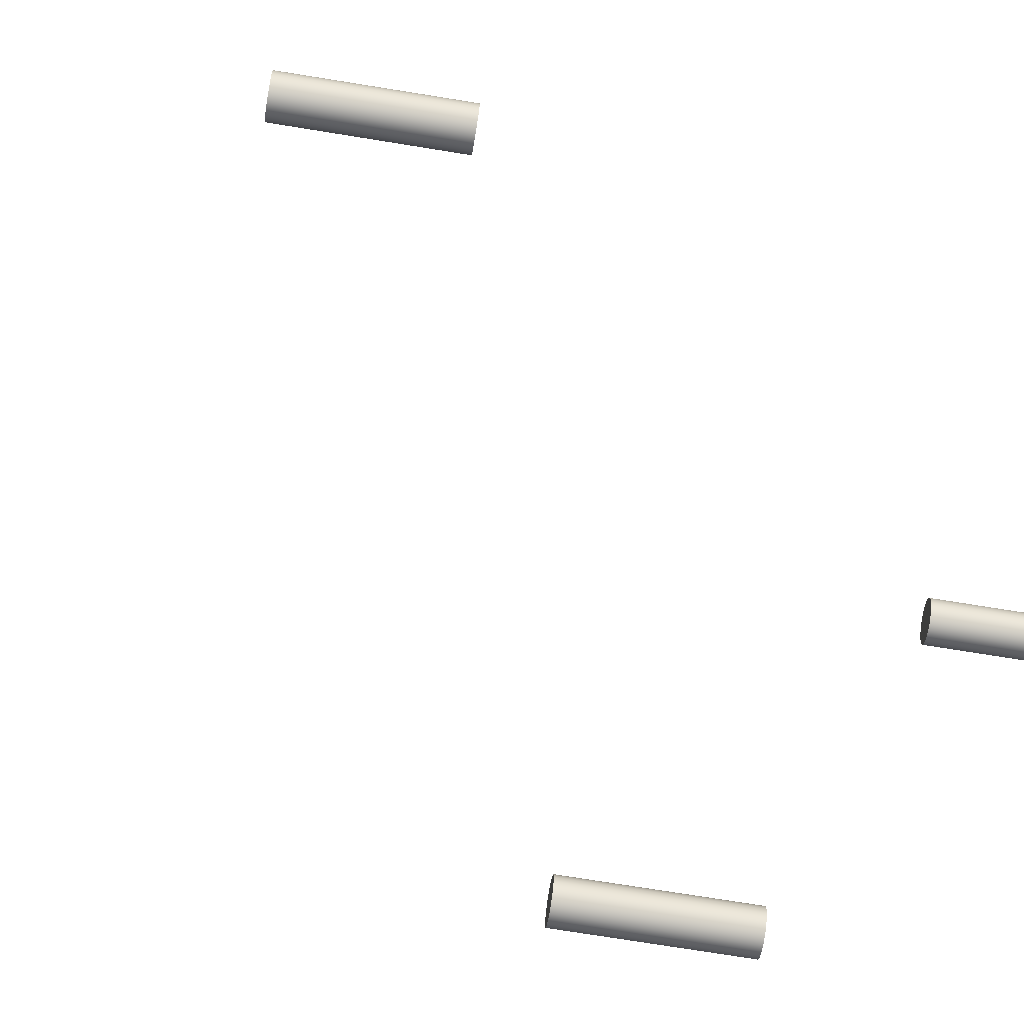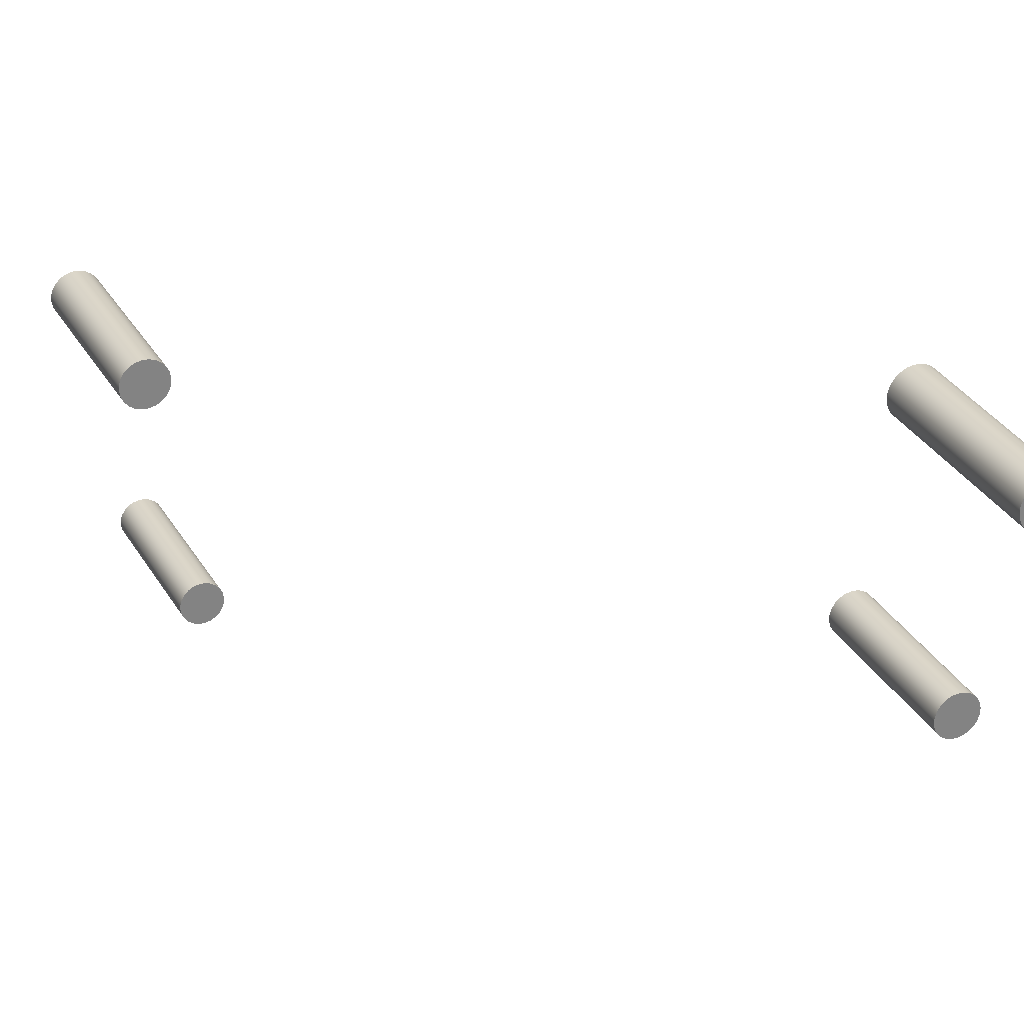
<metadata>
{"format":"obj","ext":"obj","renderer":"f3d","projection":"perspective","resolution":1024,"background":"white","views":[{"elev":-73.2,"azim":80.8,"up":"+Z"},{"elev":29.9,"azim":155.7,"up":"+Z"}]}
</metadata>
<code>
o
g Group1
v 23.98 42.74 4.845
v 23.73 42.74 4.934
v 23.85 42.74 4.874
f 1 2 3
v 24.11 42.74 4.851
f 2 1 4
v 23.64 42.74 5.022
f 2 4 5
v 24.23 42.74 4.89
f 5 4 6
v 23.57 42.74 5.132
f 5 6 7
v 24.34 42.74 4.96
f 7 6 8
v 23.53 42.74 5.257
f 7 8 9
v 24.43 42.74 5.057
f 9 8 10
v 23.52 42.74 5.387
f 9 10 11
v 24.49 42.74 5.172
f 11 10 12
v 23.55 42.74 5.514
f 11 12 13
v 24.52 42.74 5.3
f 13 12 14
v 23.61 42.74 5.63
f 13 14 15
v 24.51 42.74 5.43
f 15 14 16
v 23.7 42.74 5.726
f 15 16 17
v 24.47 42.74 5.555
f 17 16 18
v 23.81 42.74 5.797
f 17 18 19
v 24.4 42.74 5.665
f 19 18 20
v 23.93 42.74 5.836
f 19 20 21
v 24.31 42.74 5.753
f 21 20 22
v 24.06 42.74 5.842
f 21 22 23
v 24.19 42.74 5.813
f 23 22 24
v 23.73 46.74 4.934
v 23.98 46.74 4.845
v 23.85 46.74 4.874
f 25 26 27
v 23.64 46.74 5.022
f 26 25 28
v 24.11 46.74 4.851
f 26 28 29
v 23.57 46.74 5.132
f 29 28 30
v 24.23 46.74 4.89
f 29 30 31
v 23.53 46.74 5.257
f 31 30 32
v 24.34 46.74 4.96
f 31 32 33
v 23.52 46.74 5.387
f 33 32 34
v 24.43 46.74 5.057
f 33 34 35
v 23.55 46.74 5.514
f 35 34 36
v 24.49 46.74 5.172
f 35 36 37
v 23.61 46.74 5.63
f 37 36 38
v 24.52 46.74 5.3
f 37 38 39
v 23.7 46.74 5.726
f 39 38 40
v 24.51 46.74 5.43
f 39 40 41
v 23.81 46.74 5.797
f 41 40 42
v 24.47 46.74 5.555
f 41 42 43
v 23.93 46.74 5.836
f 43 42 44
v 24.4 46.74 5.665
f 43 44 45
v 24.06 46.74 5.842
f 45 44 46
v 24.31 46.74 5.753
f 45 46 47
v 24.19 46.74 5.813
f 47 46 48
f 39 16 14
f 16 39 41
f 31 4 29
f 4 31 6
f 33 10 8
f 10 33 35
f 25 5 28
f 5 25 2
f 29 1 26
f 1 29 4
f 37 14 12
f 14 37 39
f 22 48 24
f 48 22 47
f 21 42 19
f 42 21 44
f 38 13 15
f 13 38 36
f 31 8 6
f 8 31 33
f 32 7 9
f 7 32 30
f 27 2 25
f 2 27 3
f 26 3 27
f 3 26 1
f 23 44 21
f 44 23 46
f 40 15 17
f 15 40 38
f 24 46 23
f 46 24 48
f 42 17 19
f 17 42 40
f 35 12 10
f 12 35 37
f 41 18 16
f 18 41 43
f 18 45 20
f 45 18 43
f 20 47 22
f 47 20 45
f 34 9 11
f 9 34 32
f 36 11 13
f 11 36 34
f 28 7 30
f 7 28 5
v 20.53 39.24 -4.773
v 20.41 35.24 -4.713
v 20.41 39.24 -4.713
f 49 50 51
v 20.53 35.24 -4.773
f 50 49 52
v 20.66 39.24 -4.801
f 53 52 49
v 20.66 35.24 -4.801
f 52 53 54
f 54 50 52
v 20.79 35.24 -4.795
f 50 54 55
v 20.32 35.24 -4.624
f 50 55 56
v 20.91 35.24 -4.756
f 56 55 57
v 20.25 35.24 -4.514
f 56 57 58
v 21.02 35.24 -4.686
f 58 57 59
v 20.21 35.24 -4.39
f 58 59 60
v 21.11 35.24 -4.59
f 60 59 61
v 20.2 35.24 -4.259
f 60 61 62
v 21.17 35.24 -4.474
f 62 61 63
v 20.23 35.24 -4.132
f 62 63 64
v 21.2 35.24 -4.347
f 64 63 65
v 20.29 35.24 -4.016
f 64 65 66
v 21.19 35.24 -4.216
f 66 65 67
v 20.38 35.24 -3.92
f 66 67 68
v 21.15 35.24 -4.092
f 68 67 69
v 20.49 35.24 -3.85
f 68 69 70
v 21.08 35.24 -3.982
f 70 69 71
v 20.61 35.24 -3.811
f 70 71 72
v 20.99 35.24 -3.893
f 72 71 73
v 20.74 35.24 -3.805
f 72 73 74
v 20.87 35.24 -3.833
f 74 73 75
v 21.11 39.24 -4.59
f 76 63 61
v 21.17 39.24 -4.474
f 63 76 77
f 51 53 49
v 20.32 39.24 -4.624
f 53 51 78
v 20.79 39.24 -4.795
f 53 78 79
v 20.25 39.24 -4.514
f 79 78 80
v 20.91 39.24 -4.756
f 79 80 81
v 20.21 39.24 -4.39
f 81 80 82
v 21.02 39.24 -4.686
f 81 82 83
v 20.2 39.24 -4.259
f 83 82 84
f 83 84 76
v 20.23 39.24 -4.132
f 76 84 85
f 76 85 77
v 20.29 39.24 -4.016
f 77 85 86
v 21.2 39.24 -4.347
f 77 86 87
v 20.38 39.24 -3.92
f 87 86 88
v 21.19 39.24 -4.216
f 87 88 89
v 20.49 39.24 -3.85
f 89 88 90
v 21.15 39.24 -4.092
f 89 90 91
v 20.61 39.24 -3.811
f 91 90 92
v 21.08 39.24 -3.982
f 91 92 93
v 20.74 39.24 -3.805
f 93 92 94
v 20.99 39.24 -3.893
f 93 94 95
v 20.87 39.24 -3.833
f 95 94 96
f 90 68 70
f 68 90 88
f 72 90 70
f 90 72 92
f 81 59 57
f 59 81 83
f 83 61 59
f 61 83 76
f 51 56 78
f 56 51 50
f 84 60 62
f 60 84 82
f 79 54 53
f 54 79 55
f 81 55 79
f 55 81 57
f 87 67 65
f 67 87 89
f 73 96 75
f 96 73 95
f 74 92 72
f 92 74 94
f 71 95 73
f 95 71 93
f 89 69 67
f 69 89 91
v 14.89 61.74 8.003
v 14.76 57.74 7.964
v 14.76 61.74 7.964
f 97 98 99
v 14.89 57.74 8.003
f 98 97 100
v 14.96 57.74 8.866
v 14.85 61.74 8.926
v 14.85 57.74 8.926
f 101 102 103
v 14.96 61.74 8.866
f 102 101 104
f 82 58 60
f 58 82 80
v 14.59 57.74 8.949
v 14.46 61.74 8.91
v 14.46 57.74 8.91
f 105 106 107
v 14.59 61.74 8.949
f 106 105 108
f 69 93 71
f 93 69 91
f 85 62 64
f 62 85 84
f 88 66 68
f 66 88 86
f 75 94 74
f 94 75 96
f 77 65 63
f 65 77 87
f 78 58 80
f 58 78 56
v 14.63 57.74 7.959
v 14.39 57.74 8.047
v 14.5 57.74 7.987
f 109 110 111
f 110 109 98
v 14.29 57.74 8.135
f 110 98 112
f 112 98 100
v 14.22 57.74 8.245
f 112 100 113
v 15 57.74 8.074
f 113 100 114
v 14.18 57.74 8.37
f 113 114 115
v 15.08 57.74 8.17
f 115 114 116
v 14.18 57.74 8.5
f 115 116 117
v 15.14 57.74 8.286
f 117 116 118
v 14.2 57.74 8.628
f 117 118 119
v 15.17 57.74 8.413
f 119 118 120
v 14.26 57.74 8.743
f 119 120 121
v 15.17 57.74 8.543
f 121 120 122
v 14.35 57.74 8.84
f 121 122 123
v 15.13 57.74 8.668
f 123 122 124
f 123 124 107
v 15.06 57.74 8.778
f 107 124 125
f 107 125 105
f 105 125 101
v 14.72 57.74 8.955
f 105 101 126
f 126 101 103
v 14.63 61.74 7.959
v 14.5 61.74 7.987
f 127 111 128
f 111 127 109
f 86 64 66
f 64 86 85
v 14.2 61.74 8.628
f 129 117 119
v 14.18 61.74 8.5
f 117 129 130
f 99 109 127
f 109 99 98
f 106 123 107
v 14.35 61.74 8.84
f 123 106 131
f 125 104 101
v 15.06 61.74 8.778
f 104 125 132
v 14.29 61.74 8.135
v 14.22 61.74 8.245
f 133 113 134
f 113 133 112
v 14.39 61.74 8.047
f 135 112 133
f 112 135 110
v 15 61.74 8.074
f 136 116 114
v 15.08 61.74 8.17
f 116 136 137
f 124 132 125
v 15.13 61.74 8.668
f 132 124 138
v 14.18 61.74 8.37
f 139 113 115
f 113 139 134
f 135 127 128
f 127 135 133
f 127 133 99
f 99 133 134
f 99 134 97
f 97 134 139
f 97 139 136
f 136 139 130
f 136 130 137
f 137 130 129
v 15.14 61.74 8.286
f 137 129 140
v 14.26 61.74 8.743
f 140 129 141
v 15.17 61.74 8.413
f 140 141 142
f 142 141 131
v 15.17 61.74 8.543
f 142 131 143
f 143 131 106
f 143 106 138
f 138 106 108
f 138 108 132
v 14.72 61.74 8.955
f 132 108 144
f 132 144 104
f 104 144 102
f 126 108 105
f 108 126 144
f 137 118 116
f 118 137 140
f 131 121 123
f 121 131 141
f 128 110 135
f 110 128 111
f 103 144 126
f 144 103 102
f 140 120 118
f 120 140 142
f 142 122 120
f 122 142 143
f 141 119 121
f 119 141 129
f 97 114 100
f 114 97 136
f 143 124 122
f 124 143 138
f 130 115 117
f 115 130 139
v 11.58 54.24 -0.7161
v 11.54 50.24 -0.5916
v 11.58 50.24 -0.7161
f 145 146 147
v 11.54 54.24 -0.5916
f 146 145 148
v 11.04 54.24 -1.301
v 10.91 50.24 -1.273
v 10.91 54.24 -1.273
f 149 150 151
v 11.04 50.24 -1.301
f 150 149 152
v 10.8 50.24 -1.213
f 152 153 150
v 11.17 50.24 -1.295
f 153 152 154
v 10.7 50.24 -1.124
f 153 154 155
v 11.29 50.24 -1.256
f 155 154 156
v 10.63 50.24 -1.014
f 155 156 157
v 11.4 50.24 -1.186
f 157 156 158
v 10.59 50.24 -0.8898
f 157 158 159
v 11.49 50.24 -1.09
f 159 158 160
v 10.59 50.24 -0.7594
f 159 160 161
v 11.55 50.24 -0.9739
f 161 160 162
v 10.61 50.24 -0.6319
f 161 162 163
v 11.58 50.24 -0.8465
f 163 162 164
v 10.67 50.24 -0.5161
f 163 164 165
f 165 164 147
v 10.76 50.24 -0.4199
f 165 147 166
f 166 147 146
v 10.87 50.24 -0.3498
f 166 146 167
v 11.47 50.24 -0.4815
f 167 146 168
v 11 50.24 -0.3105
f 167 168 169
v 11.37 50.24 -0.3934
f 169 168 170
v 11.13 50.24 -0.3048
f 169 170 171
v 11.25 50.24 -0.3331
f 171 170 172
v 10.8 54.24 -1.213
f 151 153 173
f 153 151 150
v 10.87 54.24 -0.3498
f 169 174 167
v 11 54.24 -0.3105
f 174 169 175
v 11.58 54.24 -0.8465
f 176 147 164
f 147 176 145
v 11.37 54.24 -0.3934
f 168 177 170
v 11.47 54.24 -0.4815
f 177 168 178
v 11.17 54.24 -1.295
f 179 152 149
f 152 179 154
v 11.29 54.24 -1.256
f 180 154 179
f 154 180 156
f 180 158 156
v 11.4 54.24 -1.186
f 158 180 181
v 10.76 54.24 -0.4199
f 182 165 166
v 10.67 54.24 -0.5161
f 165 182 183
f 174 166 167
f 166 174 182
v 10.7 54.24 -1.124
v 10.63 54.24 -1.014
f 184 157 185
f 157 184 155
f 183 163 165
v 10.61 54.24 -0.6319
f 163 183 186
f 181 160 158
v 11.49 54.24 -1.09
f 160 181 187
v 11.55 54.24 -0.9739
f 188 164 162
f 164 188 176
f 173 155 184
f 155 173 153
v 10.59 54.24 -0.7594
f 189 159 161
v 10.59 54.24 -0.8898
f 159 189 190
f 146 178 168
f 178 146 148
f 187 162 160
f 162 187 188
v 11.13 54.24 -0.3048
f 172 191 171
v 11.25 54.24 -0.3331
f 191 172 192
f 171 175 169
f 175 171 191
f 170 192 172
f 192 170 177
f 173 149 151
f 149 173 184
f 149 184 179
f 179 184 185
f 179 185 180
f 180 185 190
f 180 190 181
f 181 190 189
f 181 189 187
f 187 189 186
f 187 186 188
f 188 186 183
f 188 183 176
f 176 183 182
f 176 182 145
f 145 182 174
f 145 174 148
f 148 174 175
f 148 175 178
f 178 175 191
f 178 191 177
f 177 191 192
f 186 161 163
f 161 186 189
f 190 157 159
f 157 190 185

</code>
